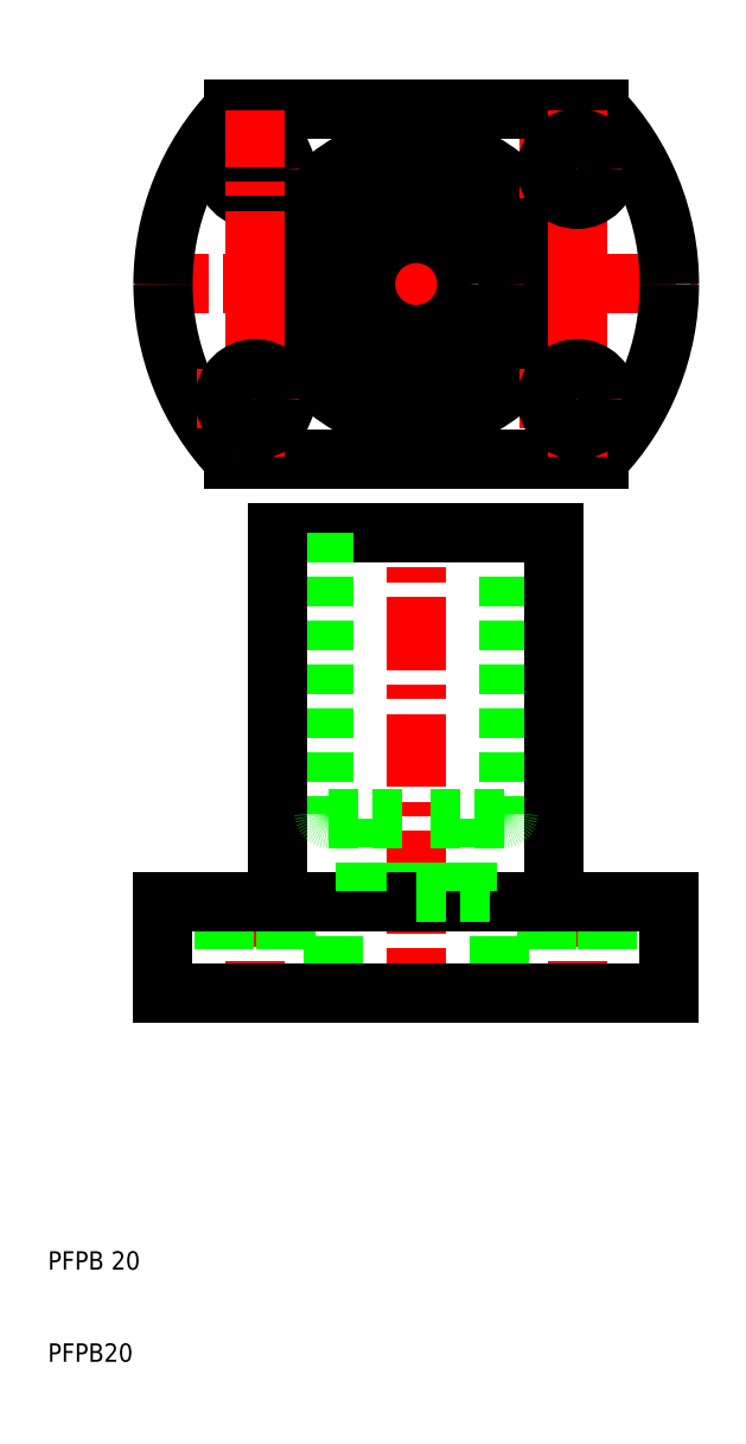
<metadata>
{"format":"dxf","ext":"dxf","renderer":"ezdxf+matplotlib","layout":"modelspace","background":"white","min_lineweight":24,"dpi":150}
</metadata>
<code>
0
SECTION
2
ENTITIES
0
LINE
8
CENTER
10
50
20
105
30
0
11
50
21
149
31
0
0
LINE
8
CENTER
10
19.5
20
127
30
0
11
80.5
21
127
31
0
0
ARC
8
0
10
50
20
127
30
0
40
27.5
50
316.3
51
0
0
ARC
8
0
10
50
20
127
30
0
40
27.5
50
0
51
43.7
0
LINE
8
CENTER
10
67.5
20
63
30
0
11
67.5
21
47
31
0
0
LINE
8
CENTER
10
50
20
47
30
0
11
50
21
103
31
0
0
LINE
8
CENTER
10
32.5
20
63
30
0
11
32.5
21
47
31
0
0
LINE
8
0
10
29.2
20
50
30
0
11
29.2
21
60
31
0
0
LINE
8
0
10
35.8
20
50
30
0
11
35.8
21
60
31
0
0
LINE
8
0
10
70.8
20
50
30
0
11
70.8
21
60
31
0
0
LINE
8
0
10
64.2
20
50
30
0
11
64.2
21
60
31
0
0
LINE
8
0
10
59
20
61
30
0
11
59
21
50
31
0
0
LINE
8
0
10
41
20
61
30
0
11
41
21
50
31
0
0
LINE
8
0
10
22.5
20
50
30
0
11
22.5
21
60
31
0
0
LINE
8
0
10
77.5
20
50
30
0
11
77.5
21
60
31
0
0
TEXT
8
0
10
10
20
10
30
0
40
2
1
PFPB20
0
TEXT
8
0
10
10
20
20
30
0
40
2
1
PFPB 20
0
LINE
8
0
10
50
20
50
30
0
11
22.5
21
50
31
0
0
LINE
8
0
10
50
20
50
30
0
11
77.5
21
50
31
0
0
LINE
8
0
10
50
20
61
30
0
11
41
21
61
31
0
0
LINE
8
0
10
40.5
20
69
30
0
11
50
21
69
31
0
0
LINE
8
0
10
35
20
100
30
0
11
50
21
100
31
0
0
LINE
8
0
10
35
20
60
30
0
11
50
21
60
31
0
0
LINE
8
0
10
40
20
100
30
0
11
40
21
69.5
31
0
0
LINE
8
0
10
35
20
60
30
0
11
35
21
100
31
0
0
LINE
8
0
10
22.5
20
60
30
0
11
35
21
60
31
0
0
LINE
8
0
10
44.5
20
69
30
0
11
44.5
21
61
31
0
0
ARC
8
0
10
40.5
20
69.5
30
0
40
0.5
50
180
51
270
0
LINE
8
0
10
60
20
100
30
0
11
60
21
69.5
31
0
0
LINE
8
0
10
65
20
60
30
0
11
65
21
100
31
0
0
LINE
8
0
10
65
20
60
30
0
11
50
21
60
31
0
0
LINE
8
0
10
55.5
20
69
30
0
11
55.5
21
61
31
0
0
LINE
8
0
10
50
20
61
30
0
11
59
21
61
31
0
0
LINE
8
0
10
59.5
20
69
30
0
11
50
21
69
31
0
0
ARC
8
0
10
59.5
20
69.5
30
0
40
0.5
50
270
51
0
0
LINE
8
0
10
77.5
20
60
30
0
11
65
21
60
31
0
0
LINE
8
0
10
65
20
100
30
0
11
50
21
100
31
0
0
LINE
8
0
10
30.12
20
108
30
0
11
69.88
21
108
31
0
0
LINE
8
0
10
30.12
20
146
30
0
11
69.88
21
146
31
0
0
CIRCLE
8
0
10
50
20
127
30
0
40
5.5
0
CIRCLE
8
0
10
50
20
127
30
0
40
10
0
CIRCLE
8
0
10
50
20
127
30
0
40
15
0
LINE
8
CENTER
10
32.5
20
127
30
0
11
32.5
21
108.2
31
0
0
ARC
8
0
10
50
20
127
30
0
40
27.5
50
180
51
223.7
0
LINE
8
CENTER
10
26.2
20
114.5
30
0
11
38.8
21
114.5
31
0
0
CIRCLE
8
0
10
32.5
20
114.5
30
0
40
3.3
0
LINE
8
CENTER
10
26.2
20
139.5
30
0
11
38.8
21
139.5
31
0
0
CIRCLE
8
0
10
32.5
20
139.5
30
0
40
3.3
0
ARC
8
0
10
50
20
127
30
0
40
27.5
50
136.3
51
180
0
LINE
8
CENTER
10
32.5
20
127
30
0
11
32.5
21
145.8
31
0
0
LINE
8
CENTER
10
67.5
20
127
30
0
11
67.5
21
108.2
31
0
0
LINE
8
CENTER
10
61.2
20
114.5
30
0
11
73.8
21
114.5
31
0
0
CIRCLE
8
0
10
67.5
20
114.5
30
0
40
3.3
0
LINE
8
CENTER
10
61.2
20
139.5
30
0
11
73.8
21
139.5
31
0
0
LINE
8
CENTER
10
67.5
20
127
30
0
11
67.5
21
145.8
31
0
0
CIRCLE
8
0
10
67.5
20
139.5
30
0
40
3.3
0
ENDSEC
0
EOF

</code>
